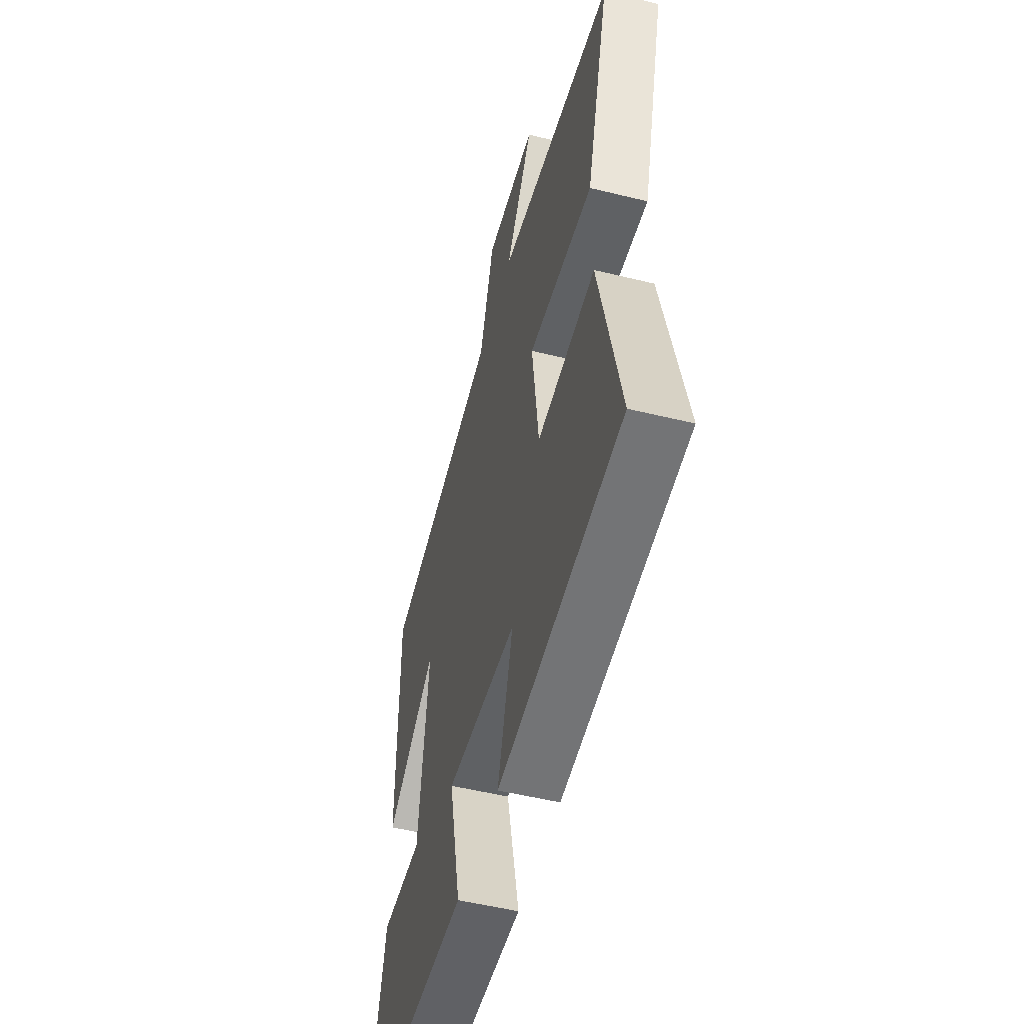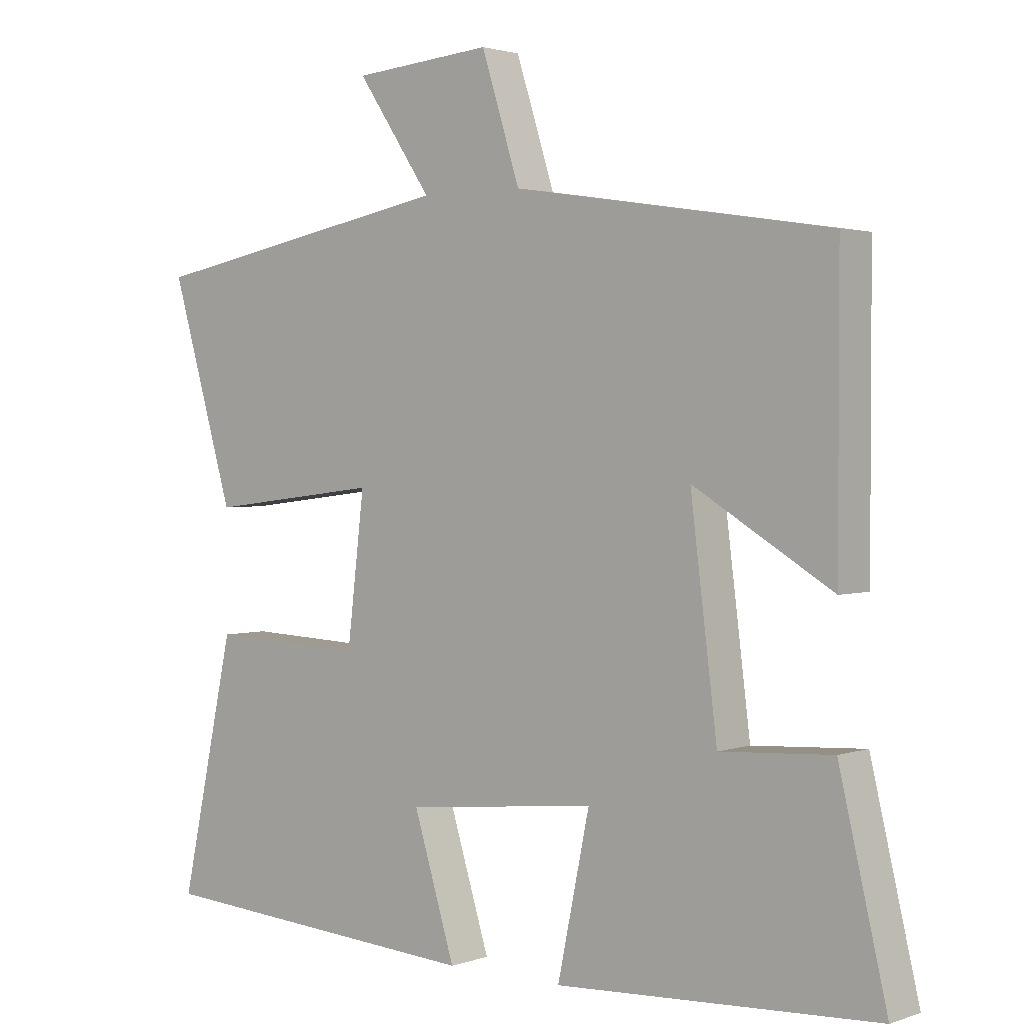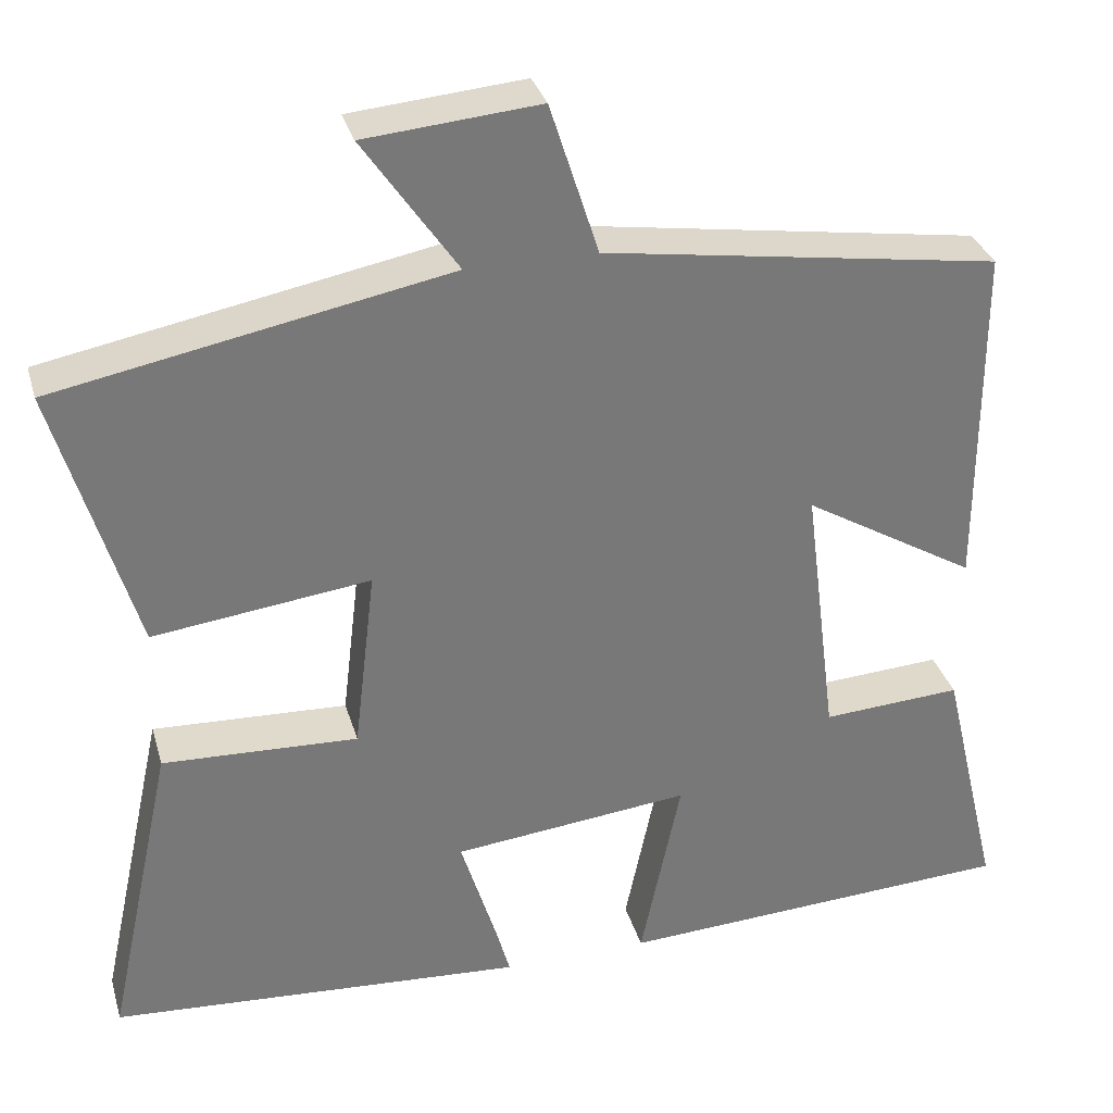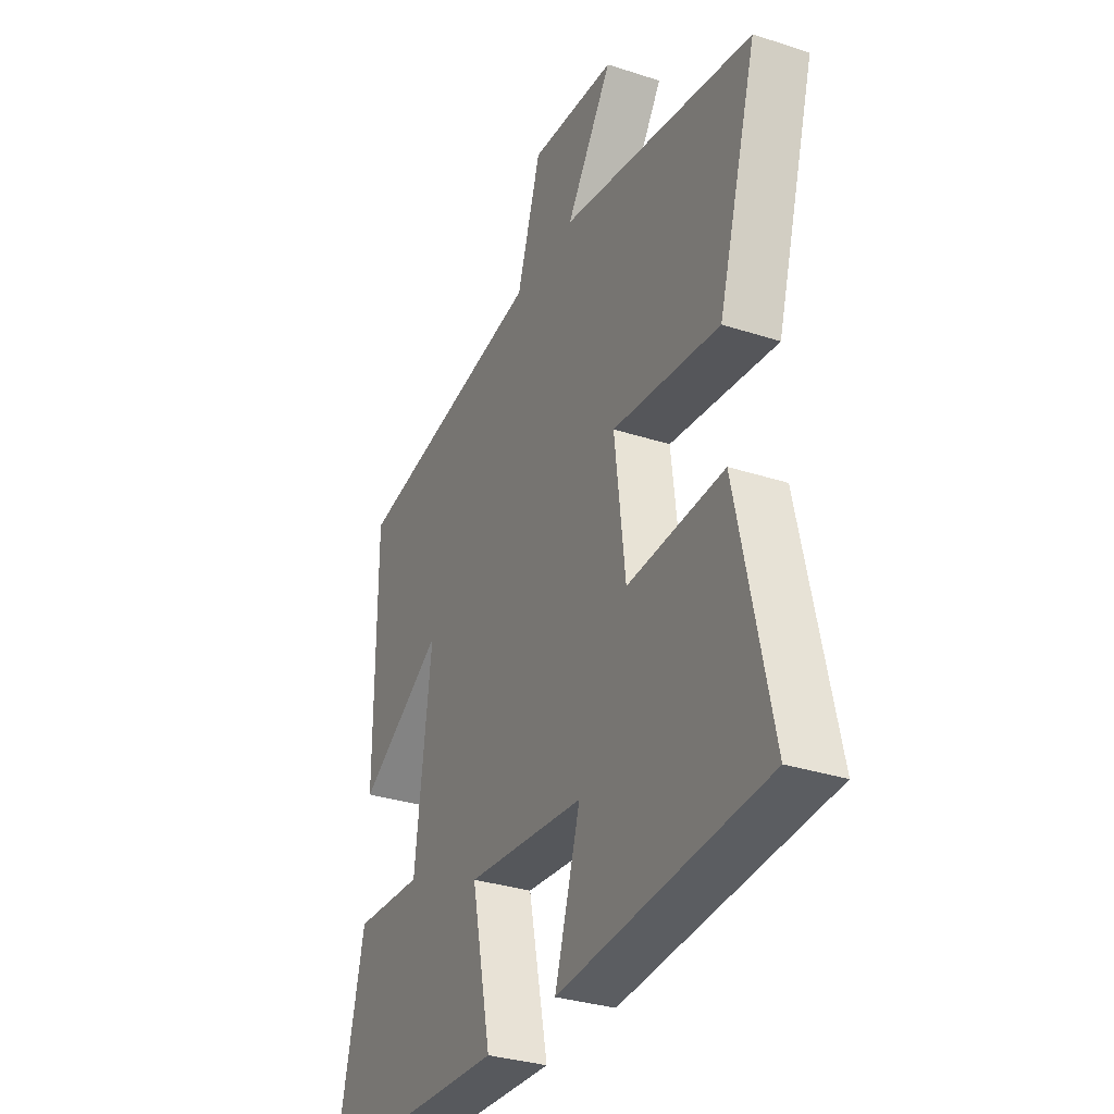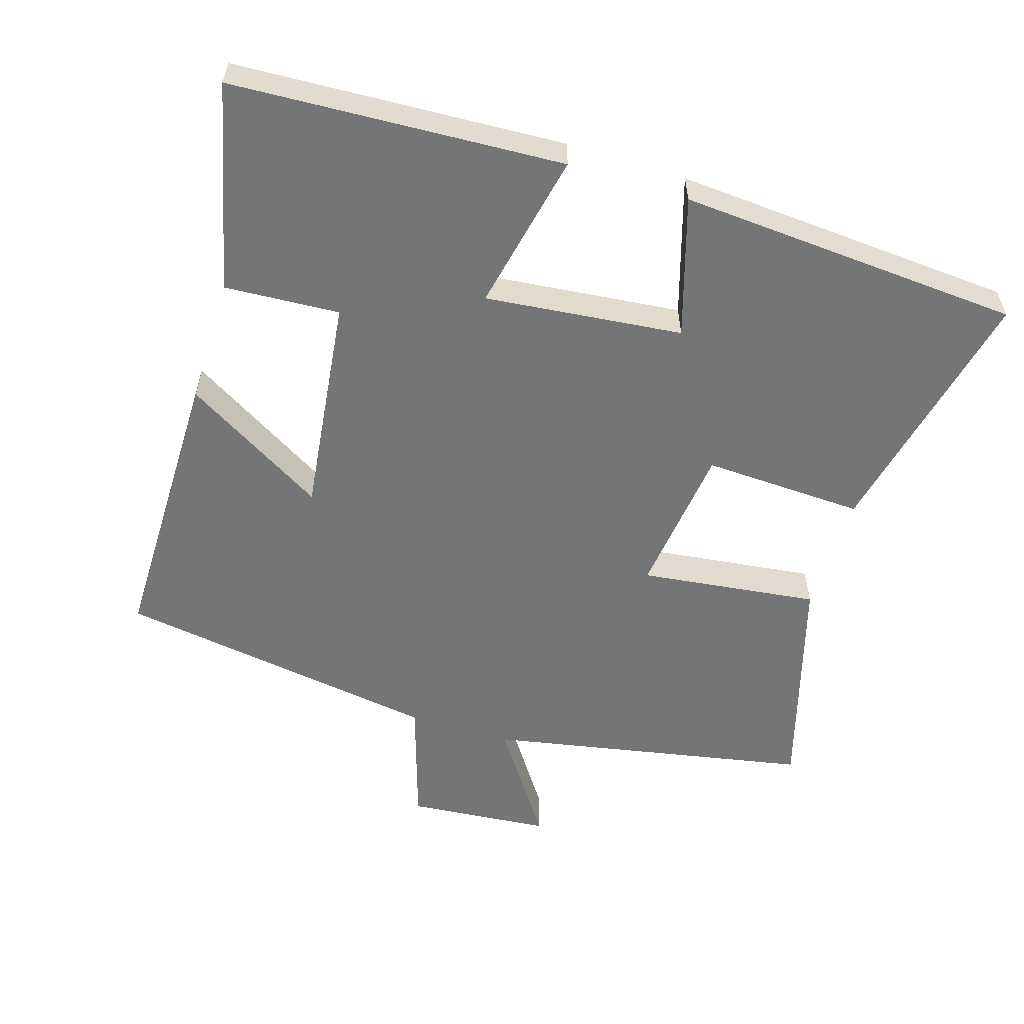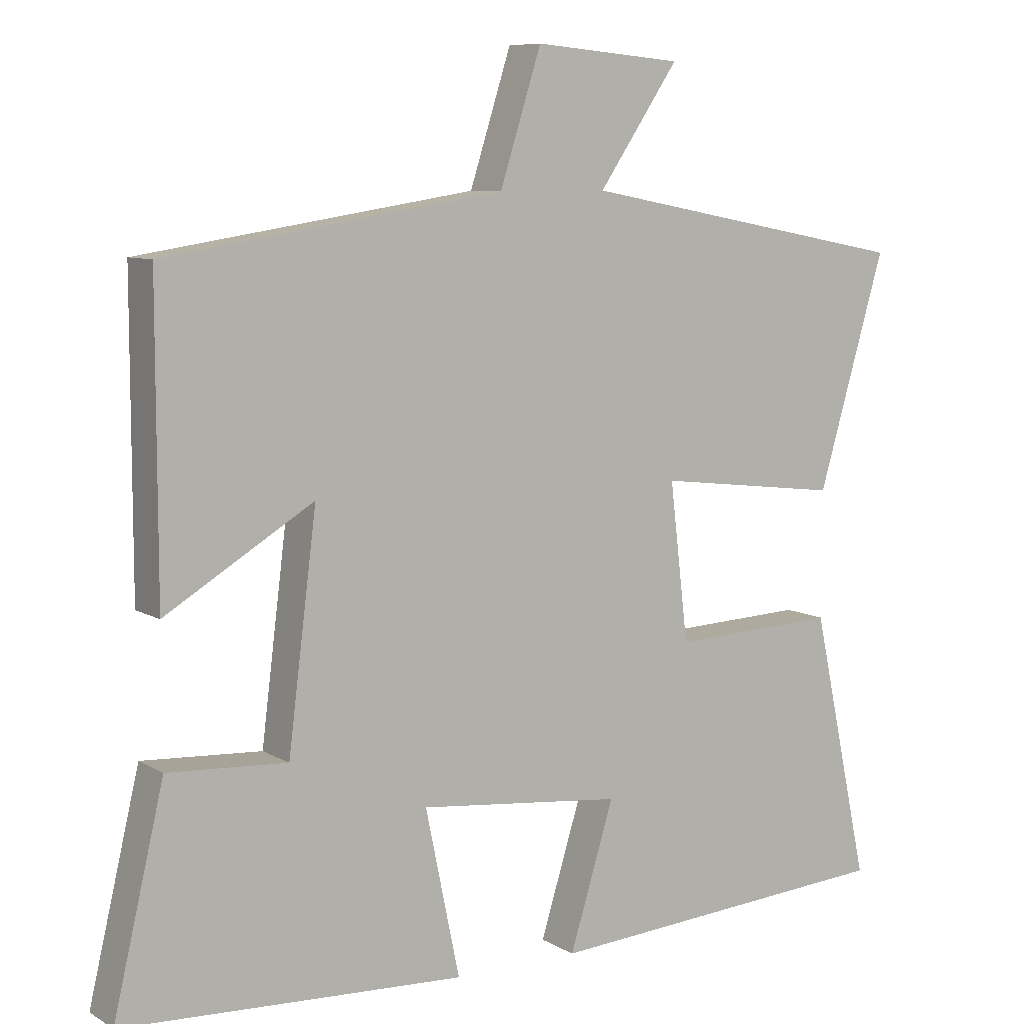
<metadata>
{"format":"obj","ext":"obj","renderer":"f3d","projection":"perspective","resolution":1024,"background":"white","views":[{"elev":-52.2,"azim":-104.8,"up":"+Z"},{"elev":2.1,"azim":39.5,"up":"+Z"},{"elev":32.6,"azim":-15.4,"up":"+Z"},{"elev":-32.2,"azim":-114.5,"up":"+Z"},{"elev":-56.5,"azim":162.7,"up":"+Y"},{"elev":8.2,"azim":147.0,"up":"+Z"}]}
</metadata>
<code>
v -0.595 0.07 0.411
v -0.127 0.07 0.5
v -0.239 0.07 0.664
v -0.031 0.07 0.682
v 0.027 0.07 0.5
v 0.5 0.07 0.427
v 0.5 0.07 0.009
v 0.293 0.07 0.133
v 0.333 0.07 -0.185
v 0.5 0.07 -0.175
v 0.571 0.07 -0.475
v 0.092 0.07 -0.5
v 0.14 0.07 -0.269
v -0.146 0.07 -0.299
v -0.084 0.07 -0.5
v -0.581 0.07 -0.466
v -0.5 0.07 -0.091
v -0.267 0.07 -0.101
v -0.241 0.07 0.119
v -0.5 0.07 0.087
v -0.595 0 0.411
v -0.127 0 0.5
v -0.239 0 0.664
v -0.031 0 0.682
v 0.027 0 0.5
v 0.5 0 0.427
v 0.5 0 0.009
v 0.293 0 0.133
v 0.333 0 -0.185
v 0.5 0 -0.175
v 0.571 0 -0.475
v 0.092 0 -0.5
v 0.14 0 -0.269
v -0.146 0 -0.299
v -0.084 0 -0.5
v -0.581 0 -0.466
v -0.5 0 -0.091
v -0.267 0 -0.101
v -0.241 0 0.119
v -0.5 0 0.087
f 19 20 1 2
f 18 19 2
f 15 16 17 18
f 14 15 18
f 13 14 18 2
f 10 11 12 13
f 9 10 13
f 8 9 13 2
f 5 6 7 8
f 5 8 2 3
f 3 4 5
f 22 21 40 39
f 22 39 38
f 38 37 36 35
f 38 35 34
f 22 38 34 33
f 33 32 31 30
f 33 30 29
f 22 33 29 28
f 28 27 26 25
f 23 22 28 25
f 25 24 23
f 1 21 22 2
f 2 22 23 3
f 3 23 24 4
f 4 24 25 5
f 5 25 26 6
f 6 26 27 7
f 7 27 28 8
f 8 28 29 9
f 9 29 30 10
f 10 30 31 11
f 11 31 32 12
f 12 32 33 13
f 13 33 34 14
f 14 34 35 15
f 15 35 36 16
f 16 36 37 17
f 17 37 38 18
f 18 38 39 19
f 19 39 40 20
f 20 40 21 1

</code>
